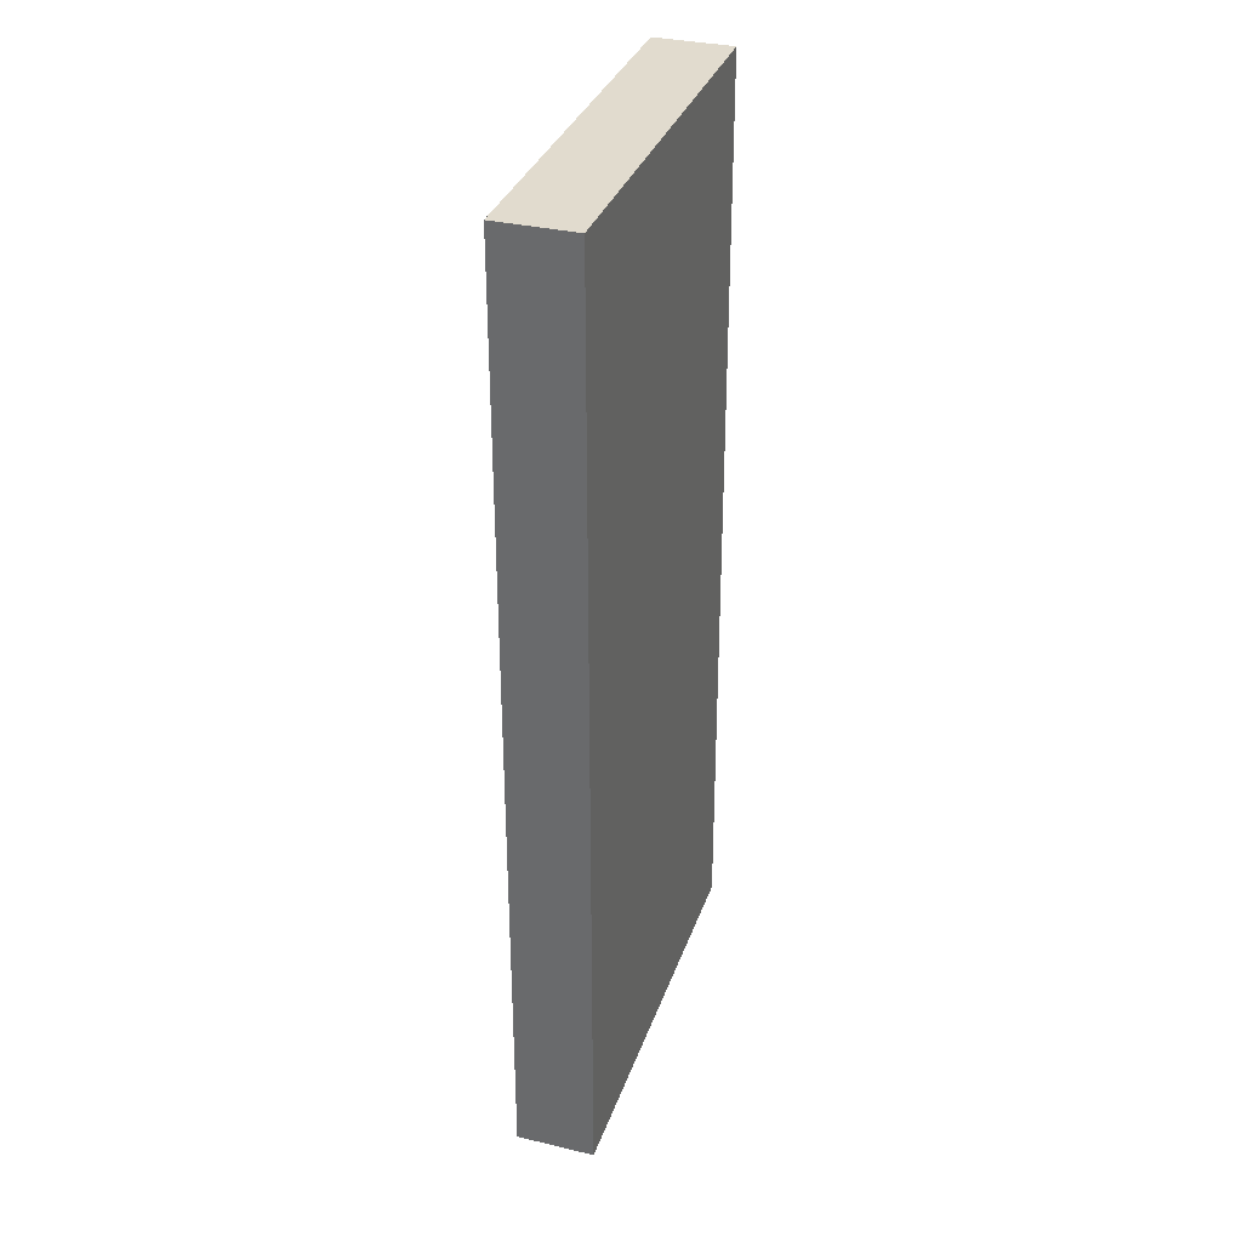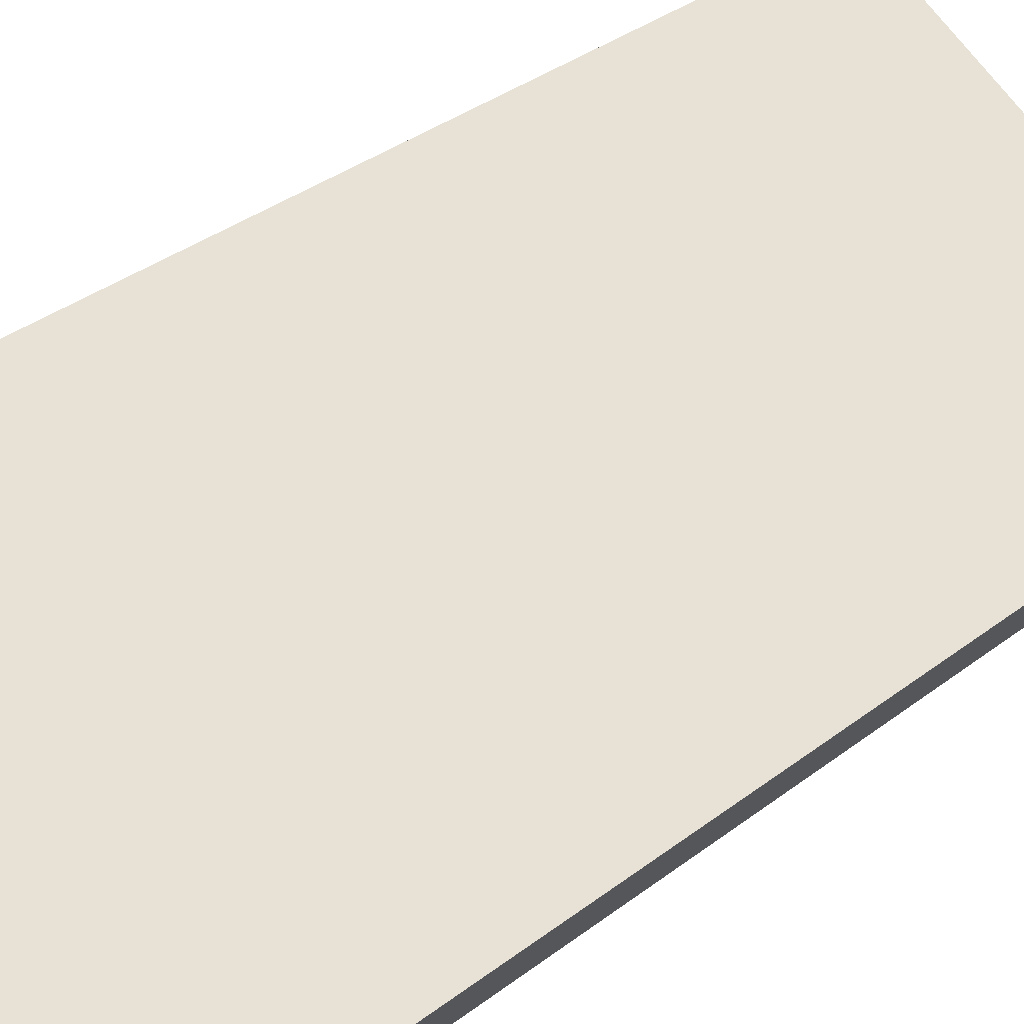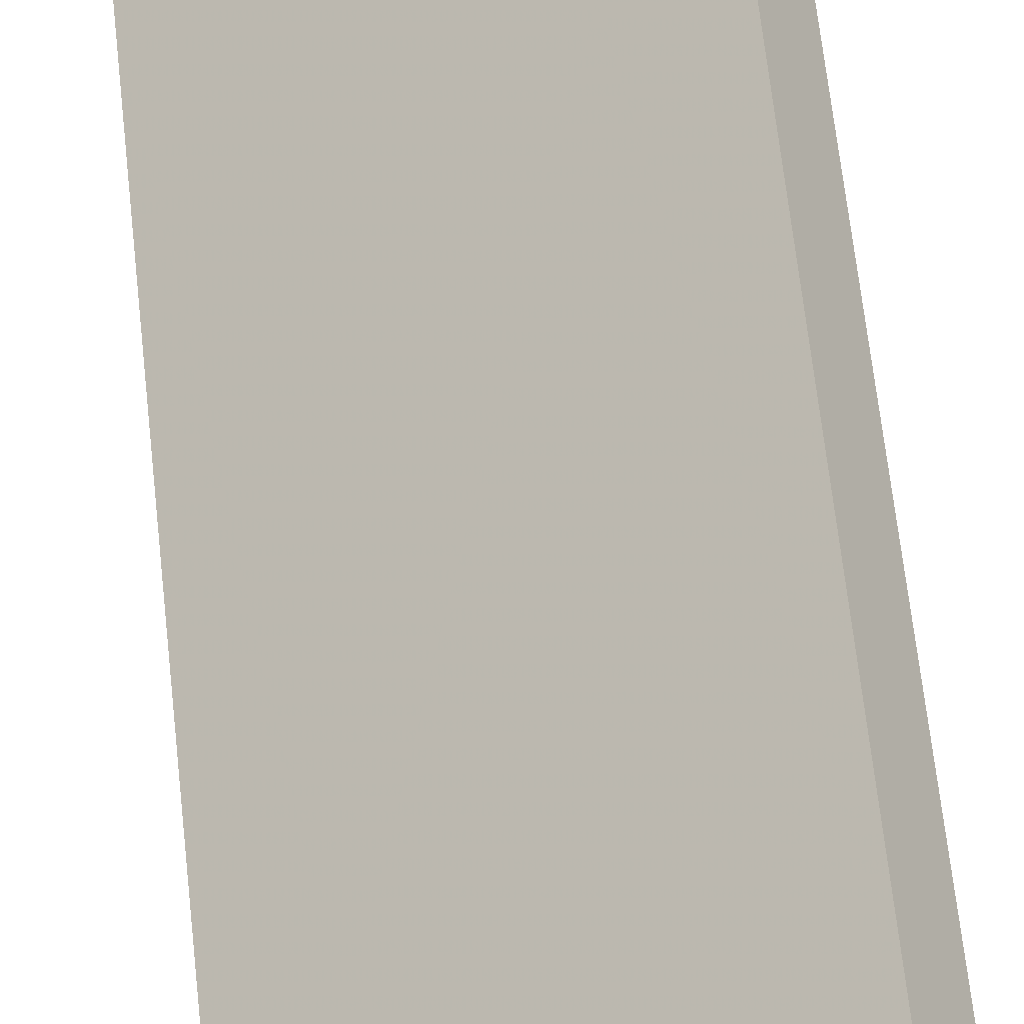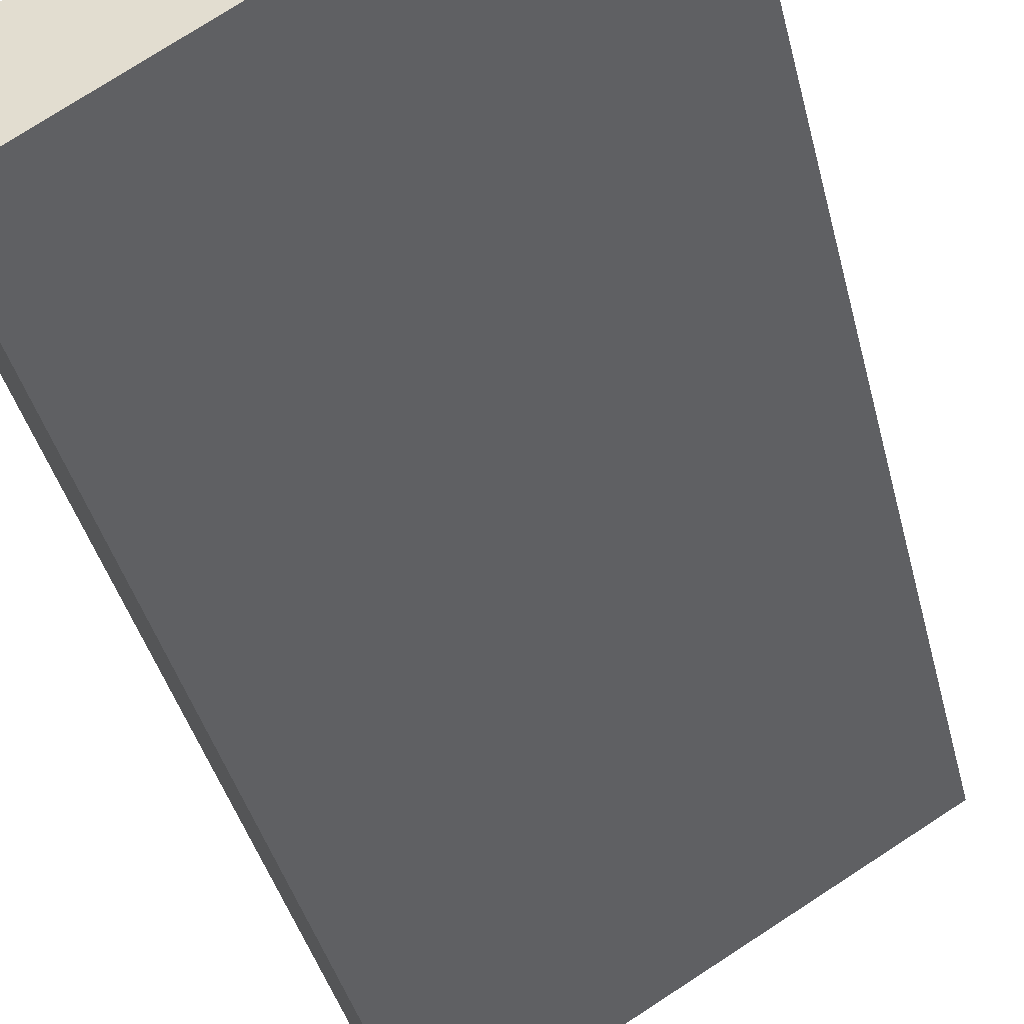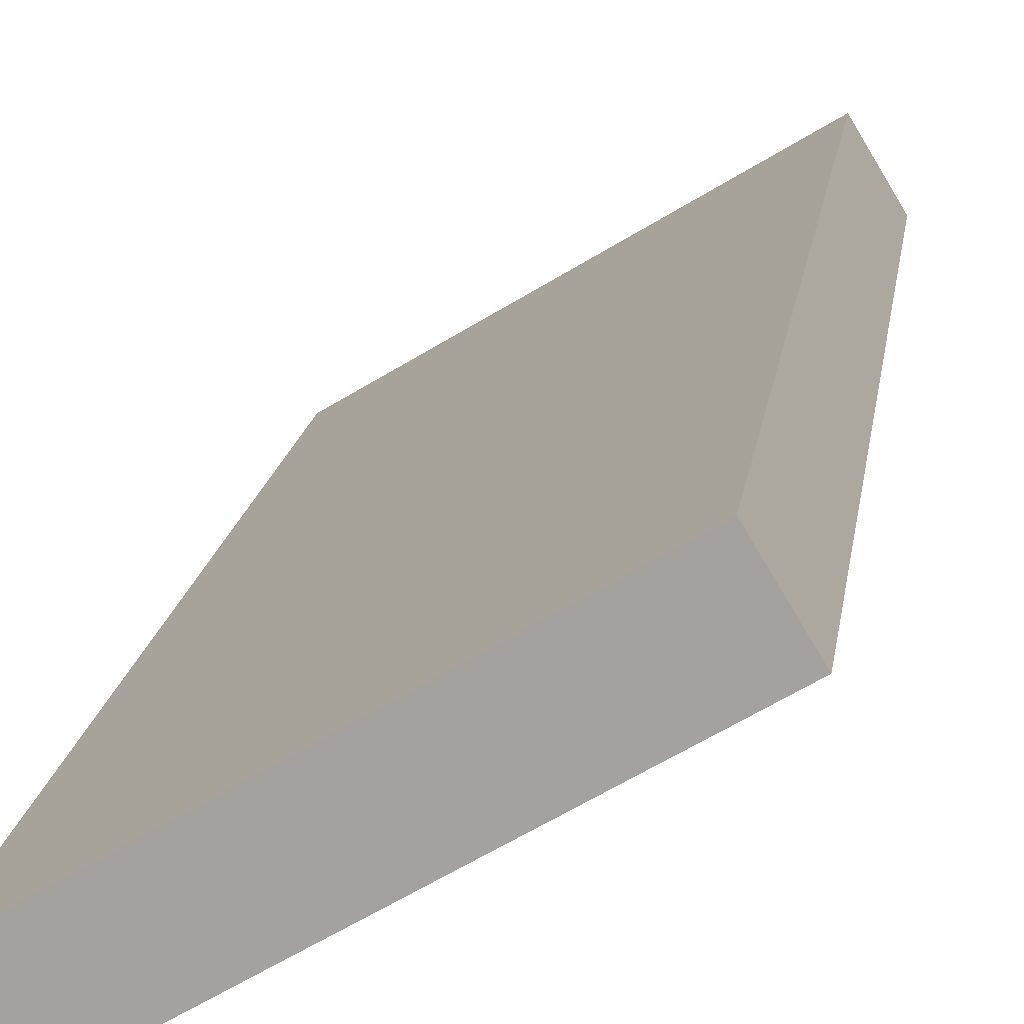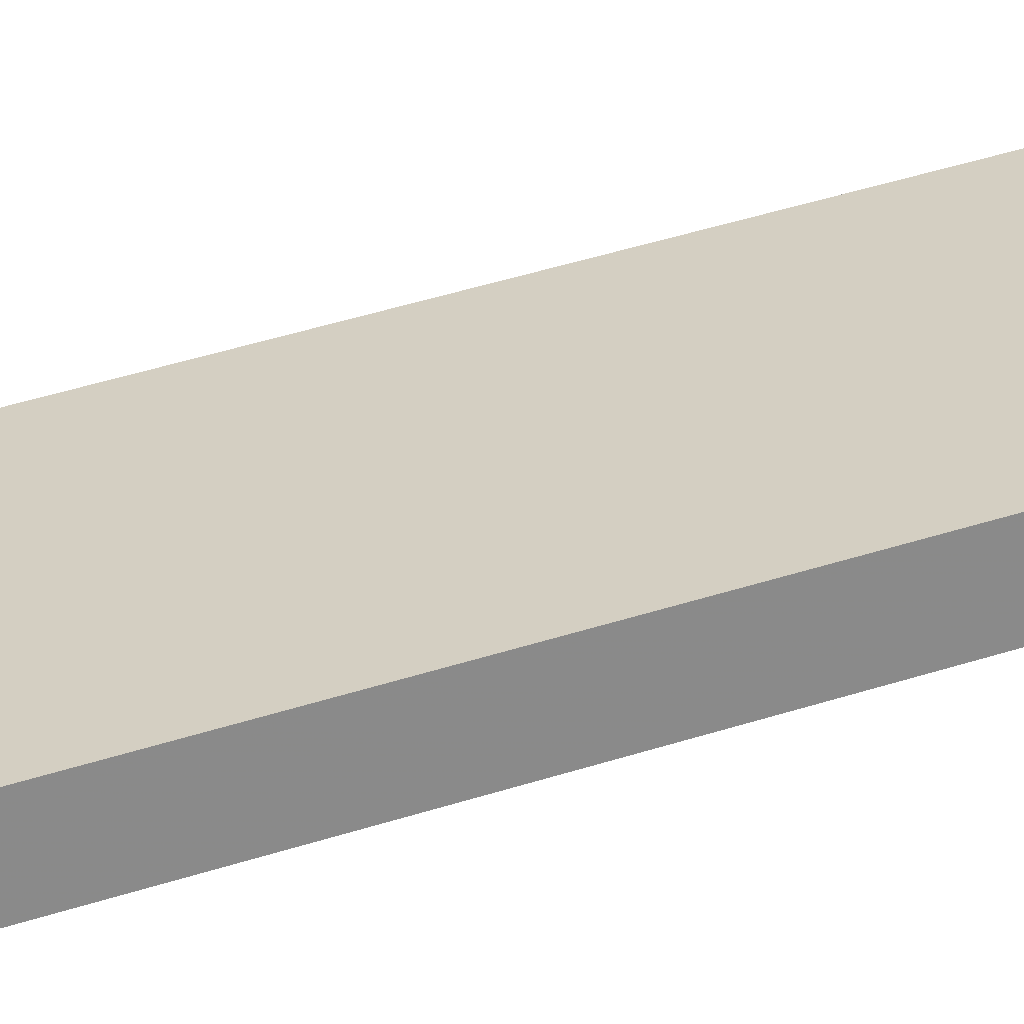
<metadata>
{"format":"obj","ext":"obj","renderer":"f3d","projection":"perspective","resolution":1024,"background":"white","views":[{"elev":33.8,"azim":-41.0,"up":"+Y"},{"elev":33.7,"azim":43.5,"up":"+Z"},{"elev":69.8,"azim":173.6,"up":"+Z"},{"elev":-35.5,"azim":-167.7,"up":"+Z"},{"elev":16.0,"azim":-172.4,"up":"+Z"},{"elev":58.8,"azim":-107.1,"up":"+Z"}]}
</metadata>
<code>
o Cube.061_Cube.132
v 4.6 14.59 27.13
v 4.6 26.3 27.13
v 4.106 14.59 26.31
v 4.106 26.3 26.31
v 8.937 14.59 24.51
v 8.937 26.3 24.51
v 8.442 14.59 23.69
v 8.442 26.3 23.69
f 2 3 1
f 4 7 3
f 8 5 7
f 6 1 5
f 7 1 3
f 4 6 8
f 2 4 3
f 4 8 7
f 8 6 5
f 6 2 1
f 7 5 1
f 4 2 6

</code>
